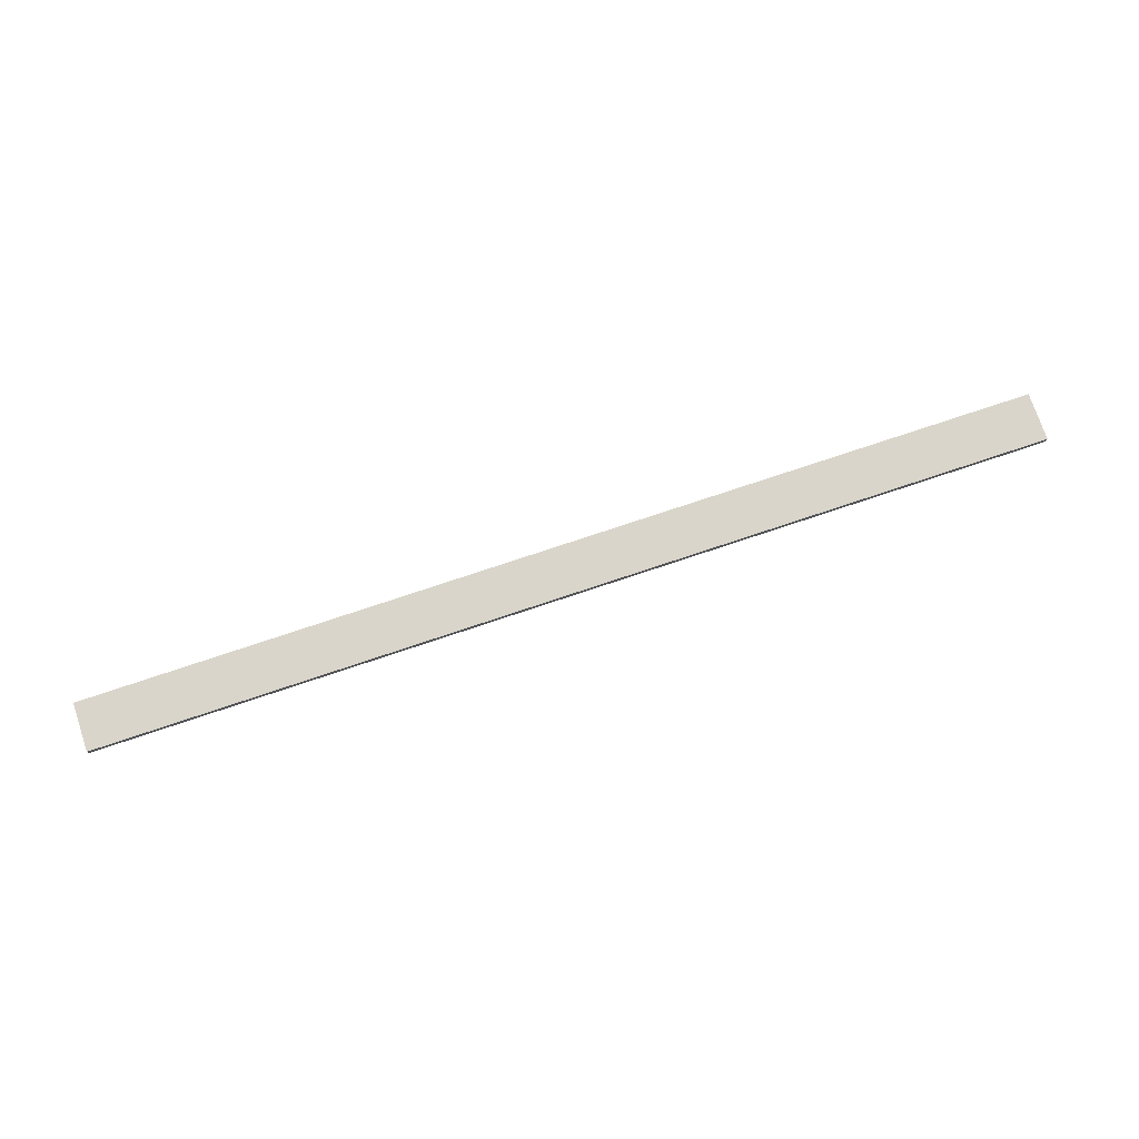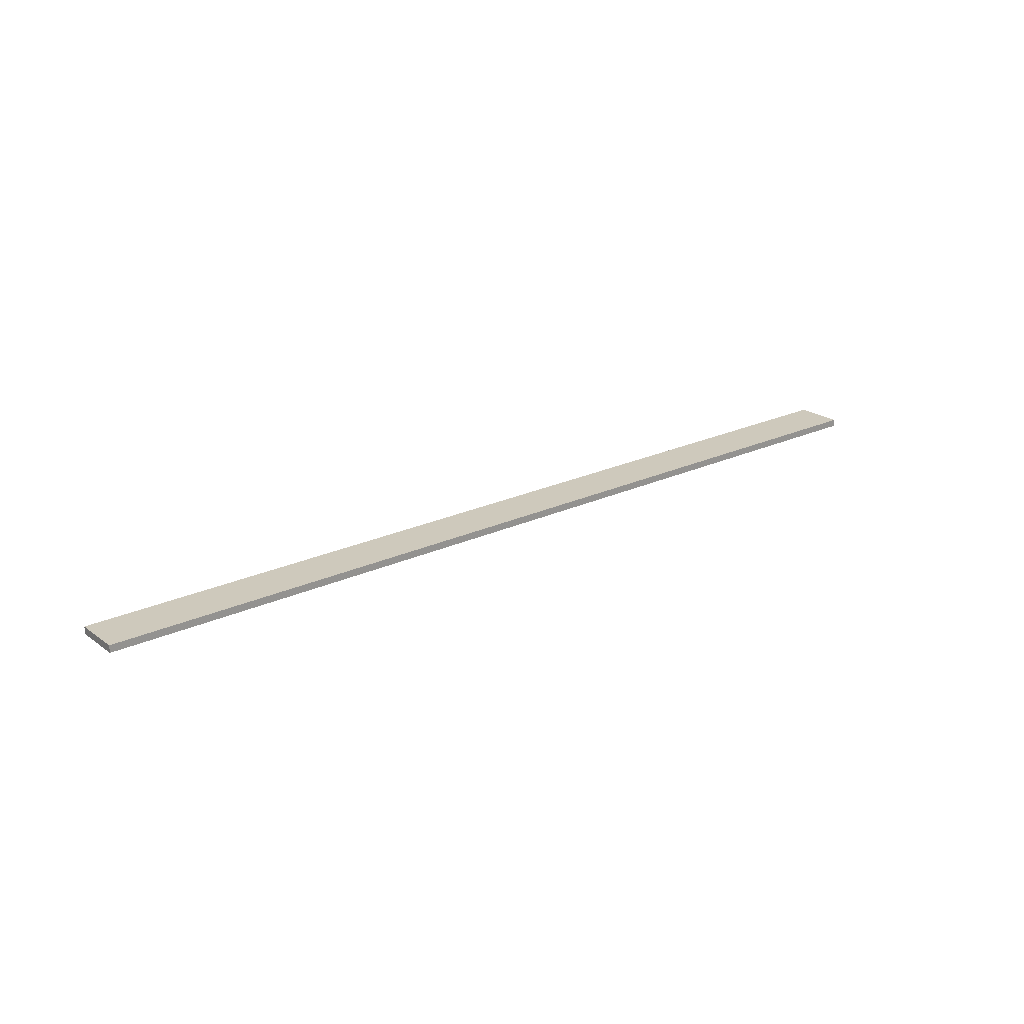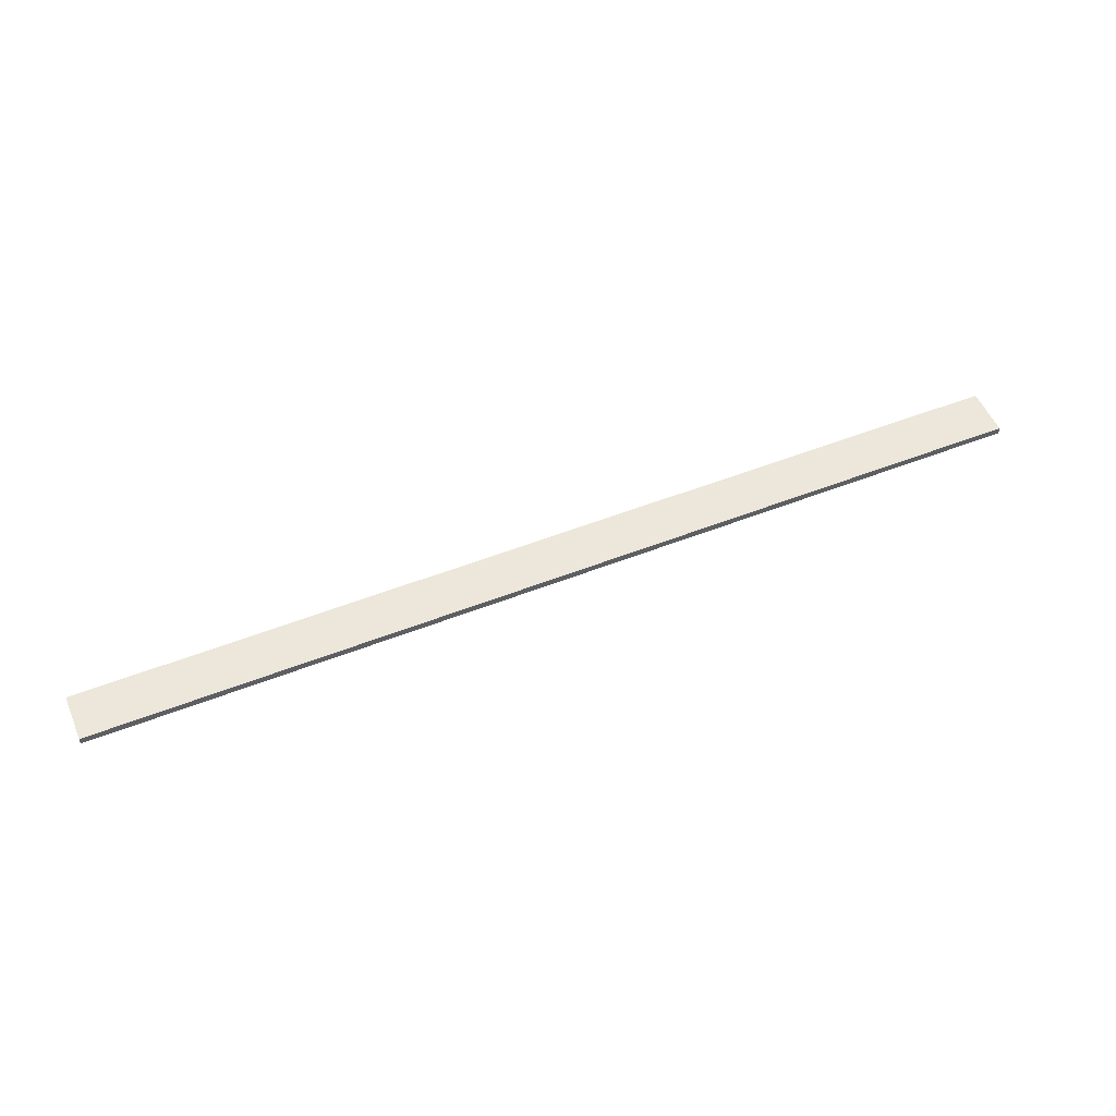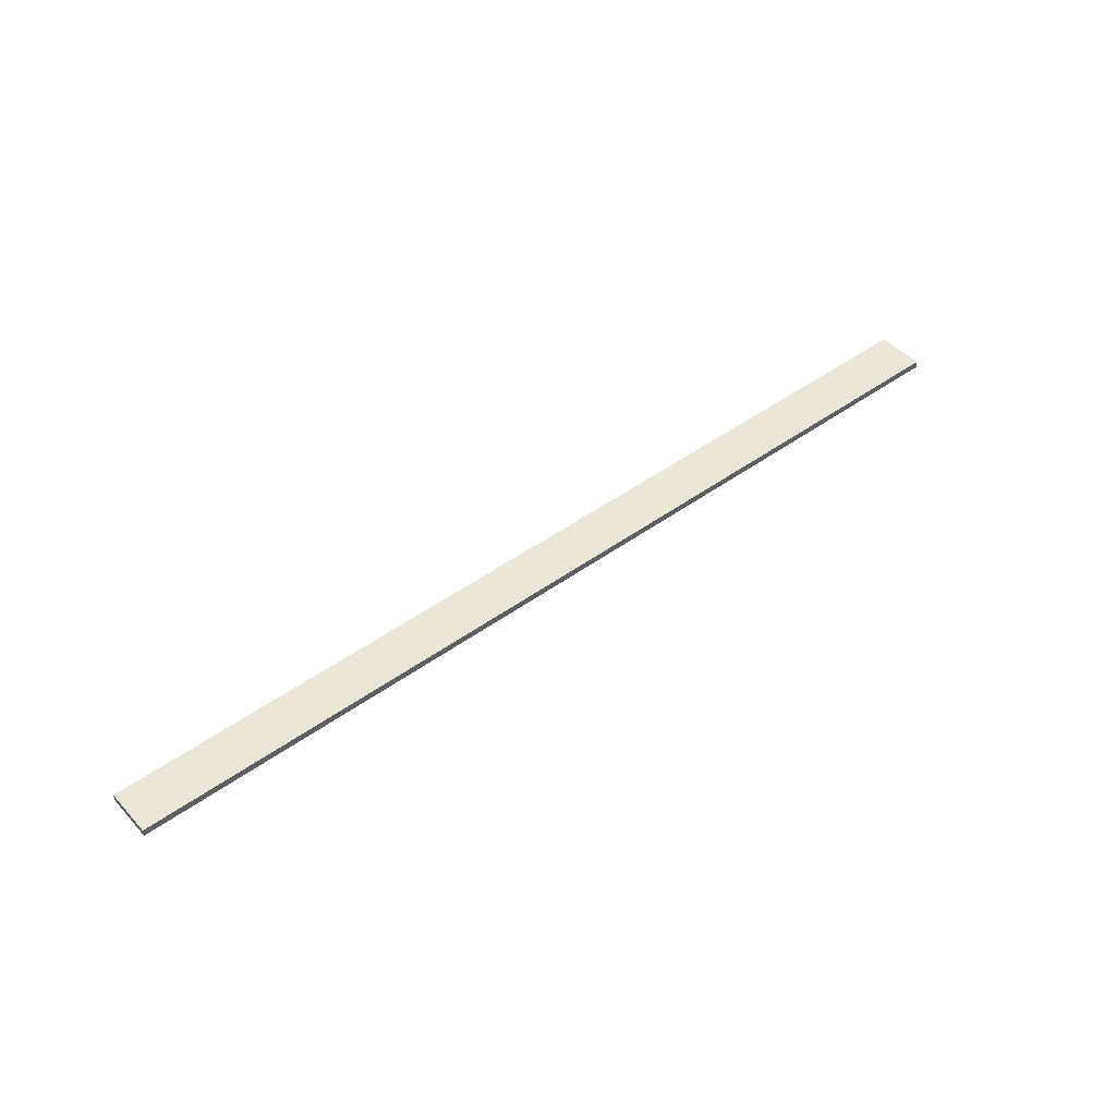
<metadata>
{"format":"obj","ext":"obj","renderer":"f3d","projection":"perspective","resolution":1024,"background":"white","views":[{"elev":74.6,"azim":161.4,"up":"+Y"},{"elev":22.4,"azim":-38.9,"up":"+Y"},{"elev":52.5,"azim":157.1,"up":"+Y"},{"elev":46.4,"azim":-39.6,"up":"+Y"}]}
</metadata>
<code>
o
v -12.8 0 0.7
v -12.8 0 -0.6
v -12.8 0.2 0.7
v -12.8 0.2 -0.6
v 12.8 0 0.7
v 12.8 0 -0.6
v 12.8 0.2 0.7
v 12.8 0.2 -0.6
v -12.8 0 0.7
v -12.8 0.2 0.7
v -2.8 0 0.7
v -2.8 0.2 0.7
v 2.8 0 0.7
v 2.8 0.2 0.7
v 12.8 0 0.7
v 12.8 0.2 0.7
v -12.8 0 -0.6
v -12.8 0.2 -0.6
v -2.8 0 -0.6
v -2.8 0.2 -0.6
v 2.8 0 -0.6
v 2.8 0.2 -0.6
v 12.8 0 -0.6
v 12.8 0.2 -0.6
v -12.8 0 0.7
v -2.8 0 0.7
v 2.8 0 0.7
v 12.8 0 0.7
v -12.8 0 -0.6
v -2.8 0 -0.6
v 2.8 0 -0.6
v 12.8 0 -0.6
v -12.8 0.2 0.7
v -2.8 0.2 0.7
v 2.8 0.2 0.7
v 12.8 0.2 0.7
v -12.8 0.2 -0.6
v -2.8 0.2 -0.6
v 2.8 0.2 -0.6
v 12.8 0.2 -0.6
f 3 2 1
f 4 2 3
f 5 6 7
f 7 6 8
f 11 10 9
f 12 10 11
f 13 12 11
f 14 12 13
f 15 14 13
f 16 14 15
f 17 18 19
f 19 18 20
f 19 20 21
f 21 20 22
f 21 22 23
f 23 22 24
f 29 26 25
f 30 27 26
f 30 26 29
f 31 28 27
f 31 27 30
f 32 28 31
f 33 34 37
f 34 35 38
f 37 34 38
f 35 36 39
f 38 35 39
f 39 36 40

</code>
